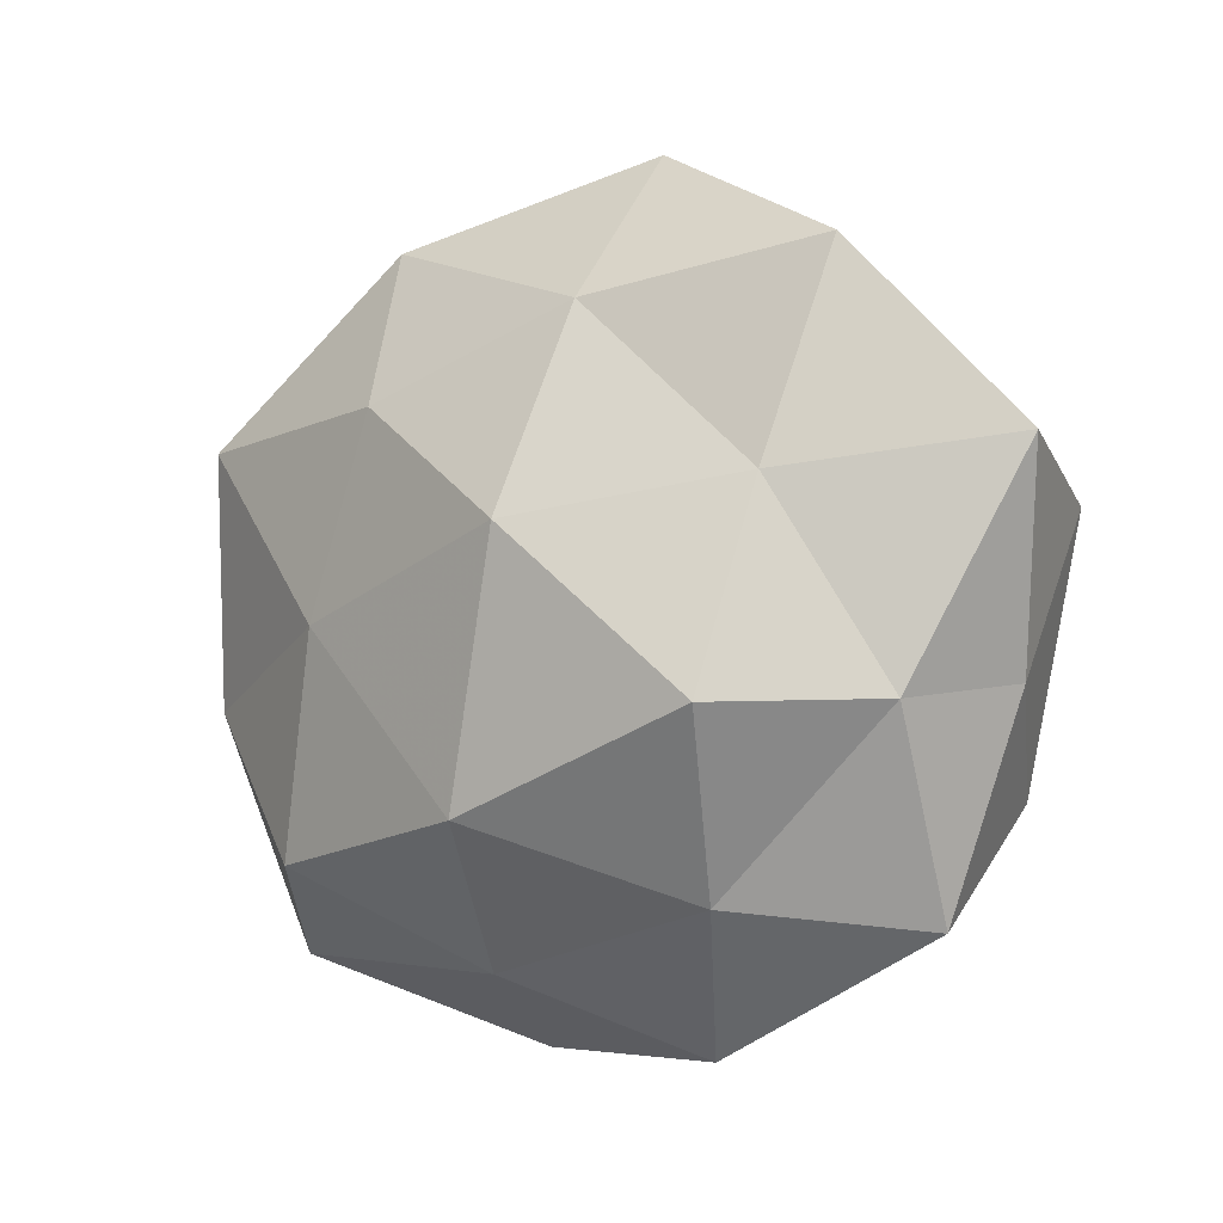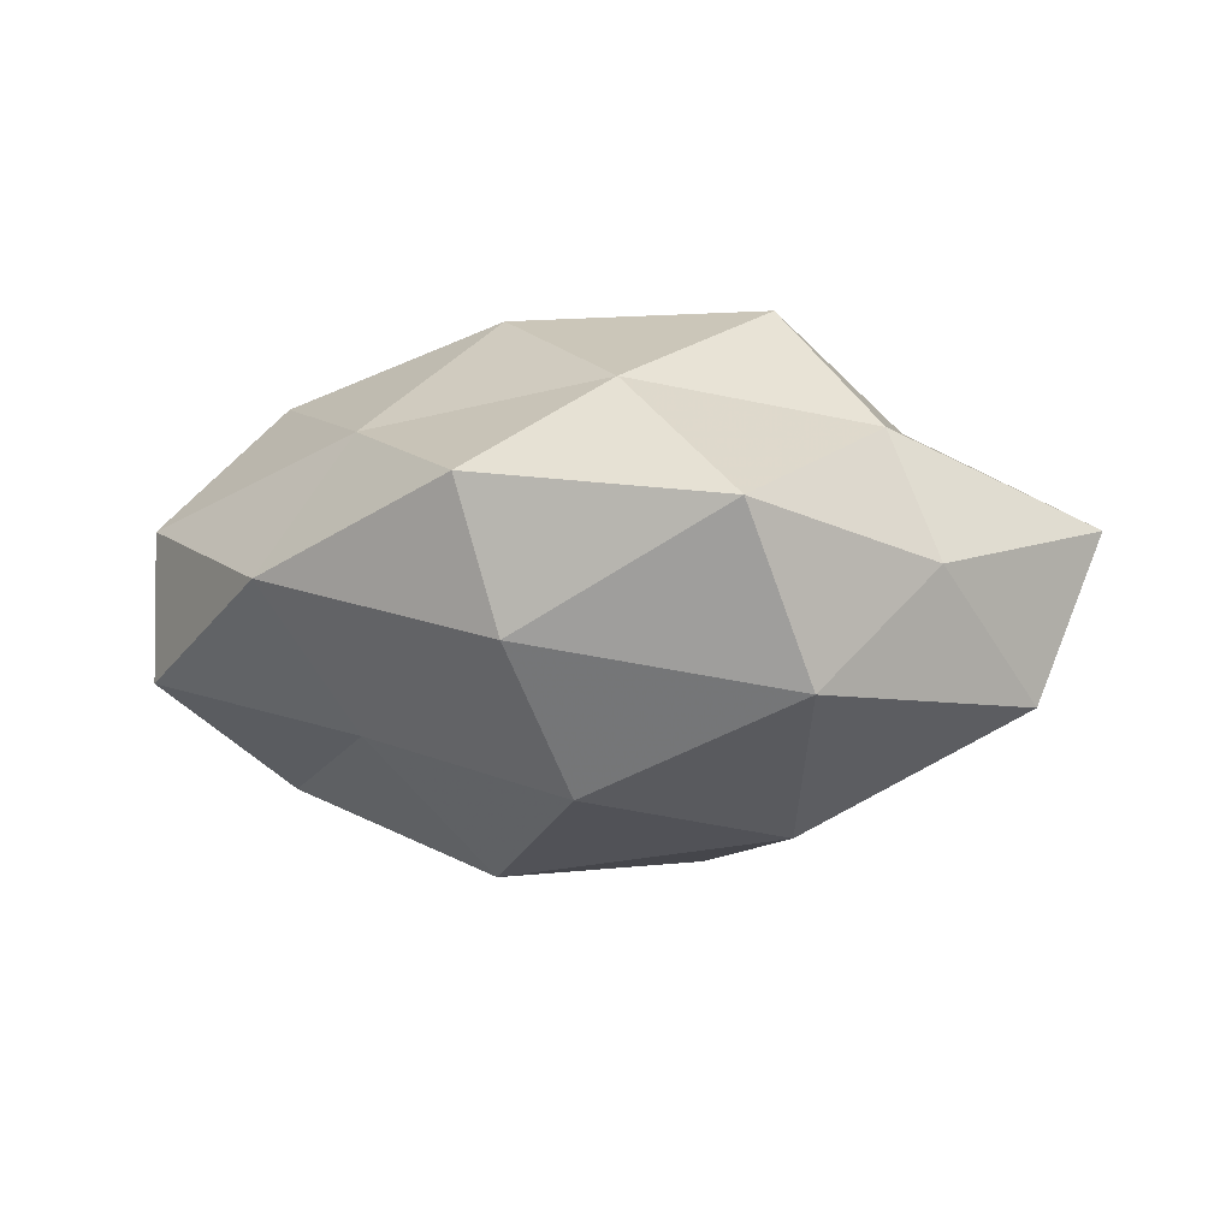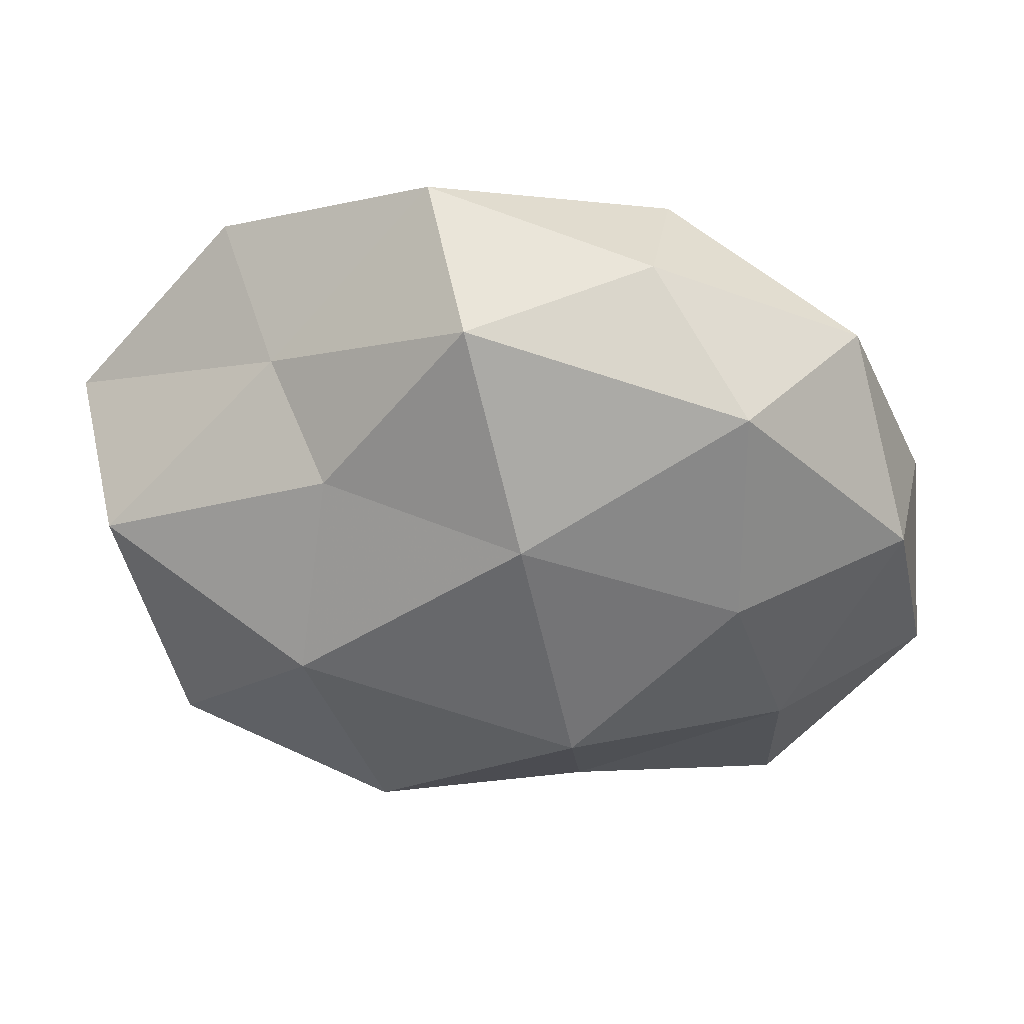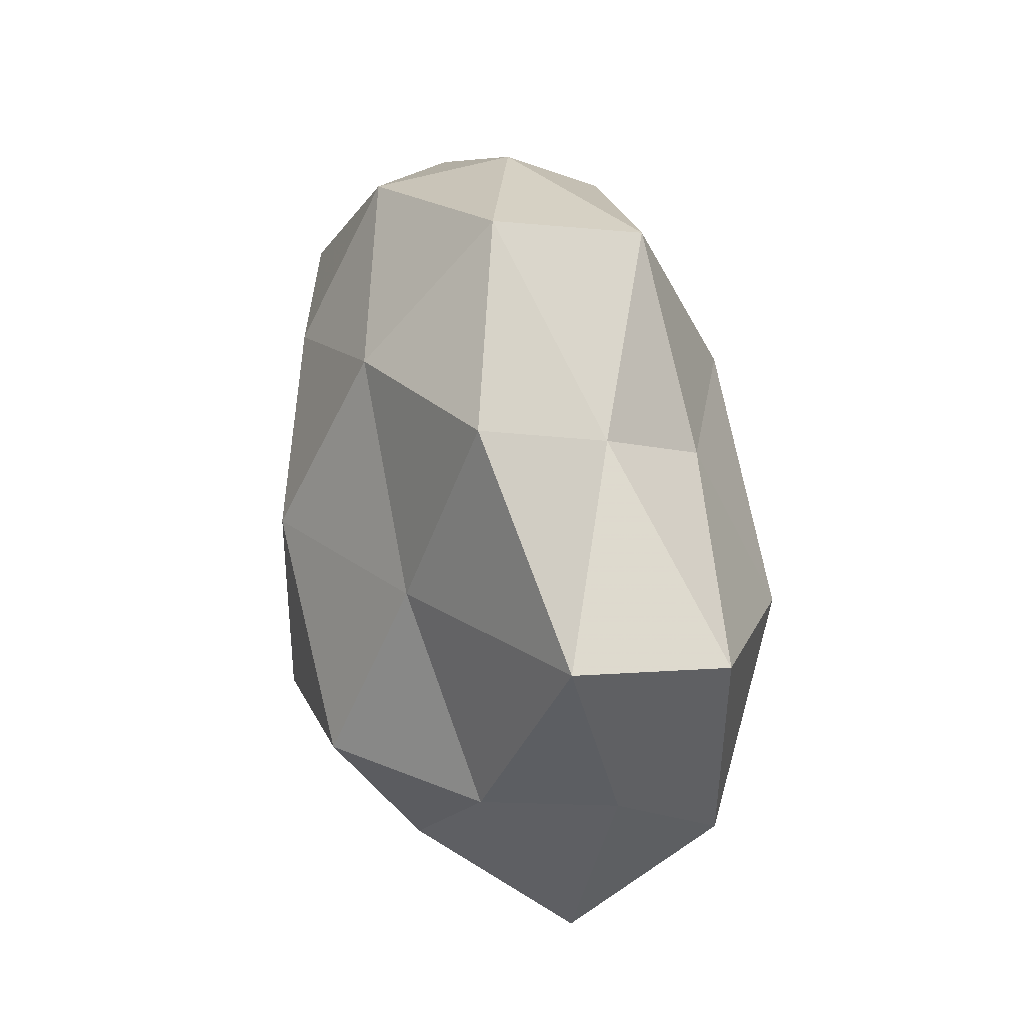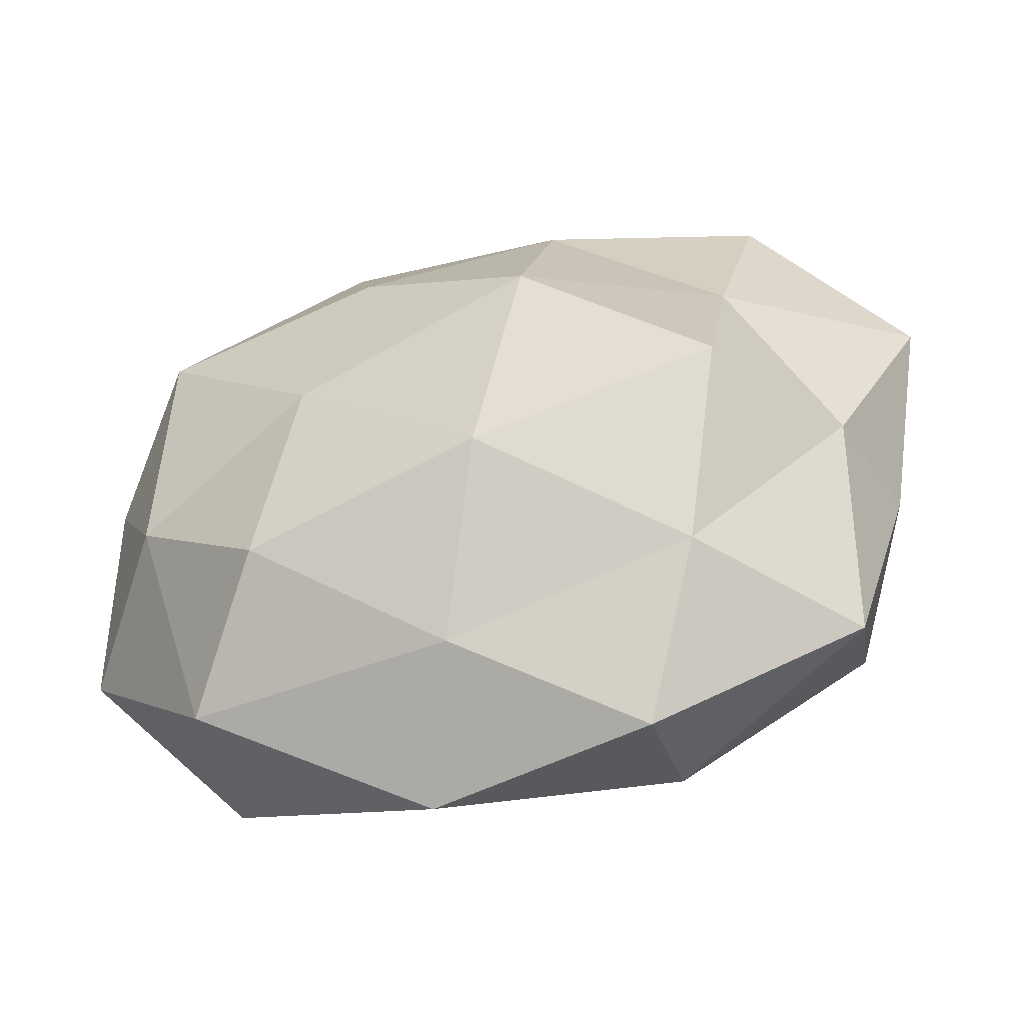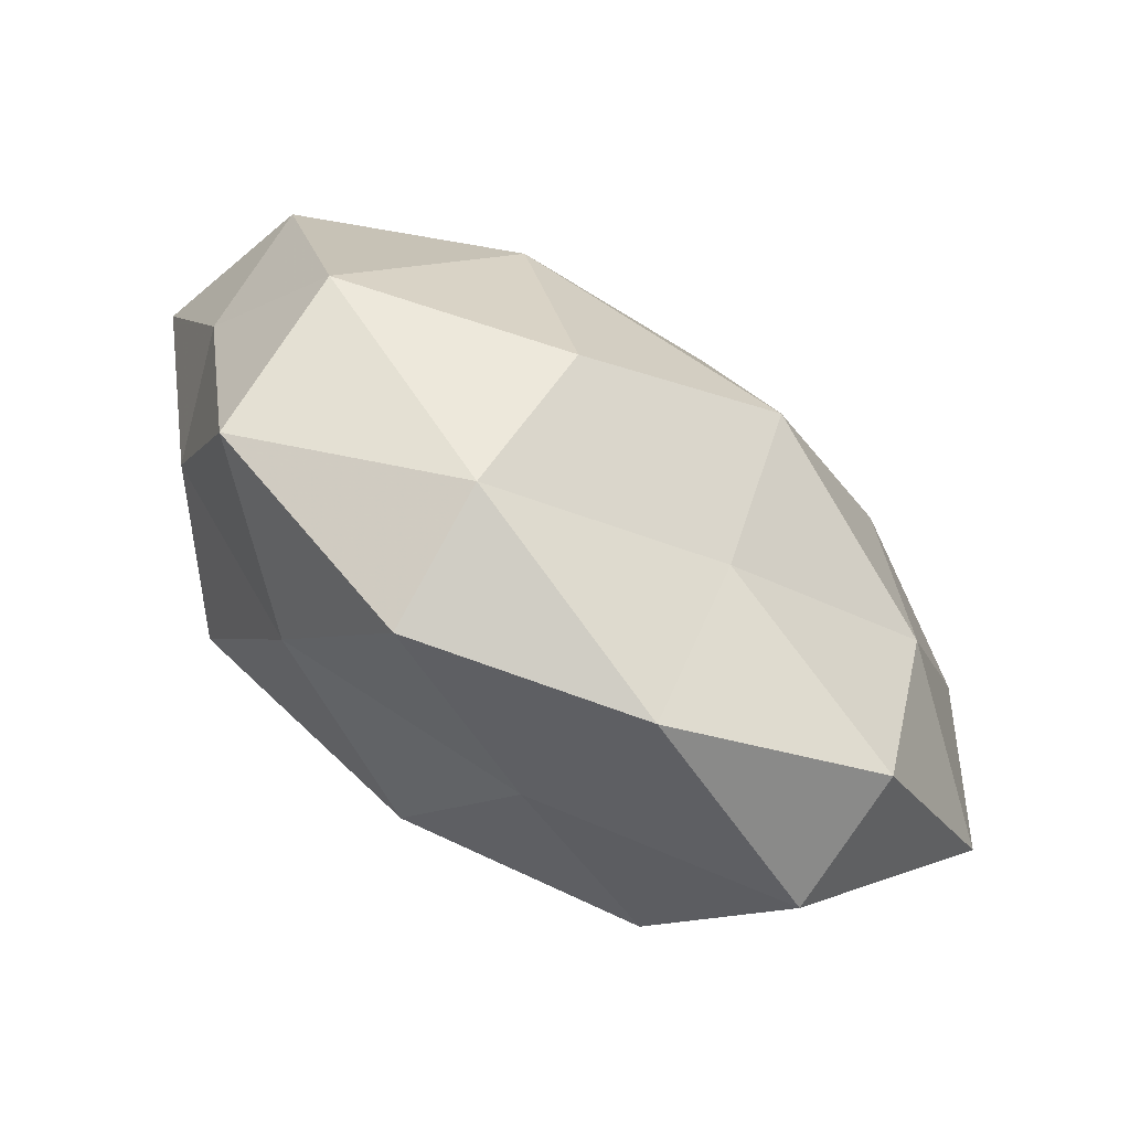
<metadata>
{"format":"obj","ext":"obj","renderer":"f3d","projection":"perspective","resolution":1024,"background":"white","views":[{"elev":-1.8,"azim":35.8,"up":"+Y"},{"elev":-11.1,"azim":38.9,"up":"+Z"},{"elev":43.4,"azim":-178.6,"up":"+Y"},{"elev":34.9,"azim":77.8,"up":"+Y"},{"elev":-49.6,"azim":11.7,"up":"+Y"},{"elev":-75.2,"azim":145.1,"up":"+Y"}]}
</metadata>
<code>
v -0.03841 0.01812 0.01663
v -0.03268 -0.03491 -0.009013
v -0.02553 0.007725 -0.02309
v 0.02767 0.02829 -0.00484
v 0.005366 0.04054 -0.01415
v 0.009736 0.0305 0.01833
v 0.02862 -0.007966 0.02633
v 0.04674 0.0108 -0.01389
v 0.02116 0.02087 -0.01692
v 0.02367 -0.02715 0.01603
v 0.03989 -0.01799 -0.01554
v 0.05161 0.01668 0.004543
v -0.01936 -0.000417 0.0234
v -0.00707 -0.009198 -0.02901
v 0.02389 0.0009016 -0.02619
v 0.04032 -0.02953 0.001264
v 0.00754 0.008957 0.02836
v -0.03338 -0.0348 0.007481
v 0.04679 -0.006236 -0.00207
v -0.04036 -0.009181 0.01348
v -0.04508 0.008888 -0.01198
v -0.03215 -0.01424 -0.01814
v -0.02546 0.03077 -0.01657
v -0.008303 -0.0286 -0.01615
v 0.03402 0.03568 0.01042
v -0.03866 0.02939 4.081e-05
v 0.002039 -0.01906 0.02774
v 0.03005 0.01325 0.01766
v 0.009978 0.04641 0.003823
v -0.05045 -0.01625 -0.003235
v 0.01668 -0.04289 0.004683
v -0.008577 -0.04392 -0.002383
v -0.01496 0.04125 -0.0032
v -0.003756 -0.03485 0.0135
v -0.02418 -0.02449 0.02161
v 0.04152 -0.007648 0.01202
v 0.01553 -0.02372 -0.02407
v -0.001019 0.01878 -0.02552
v 0.0179 -0.0373 -0.01063
v -0.01269 0.02112 0.02229
v -0.01707 0.03796 0.01201
v -0.04825 0.006947 0.003506
f 4 9 5
f 4 8 9
f 12 8 4
f 9 8 15
f 8 11 15
f 8 19 11
f 12 19 8
f 16 11 19
f 20 13 1
f 22 3 14
f 22 21 3
f 3 21 23
f 2 22 24
f 22 14 24
f 25 12 4
f 21 26 23
f 27 10 7
f 7 17 27
f 17 13 27
f 6 17 28
f 28 17 7
f 25 6 28
f 25 28 12
f 4 5 29
f 25 4 29
f 25 29 6
f 2 18 30
f 18 20 30
f 2 30 22
f 30 21 22
f 16 10 31
f 2 32 18
f 2 24 32
f 33 5 23
f 23 26 33
f 29 5 33
f 34 10 27
f 34 31 10
f 32 34 18
f 32 31 34
f 20 35 13
f 18 35 20
f 27 13 35
f 18 34 35
f 35 34 27
f 36 7 10
f 36 10 16
f 12 36 19
f 19 36 16
f 28 7 36
f 28 36 12
f 15 11 37
f 37 14 15
f 24 14 37
f 5 9 38
f 14 3 38
f 15 38 9
f 14 38 15
f 23 38 3
f 5 38 23
f 39 11 16
f 31 39 16
f 24 39 32
f 32 39 31
f 39 37 11
f 24 37 39
f 1 13 40
f 6 40 17
f 17 40 13
f 41 26 1
f 29 41 6
f 41 33 26
f 29 33 41
f 40 41 1
f 6 41 40
f 42 20 1
f 1 26 42
f 21 42 26
f 30 20 42
f 30 42 21

</code>
